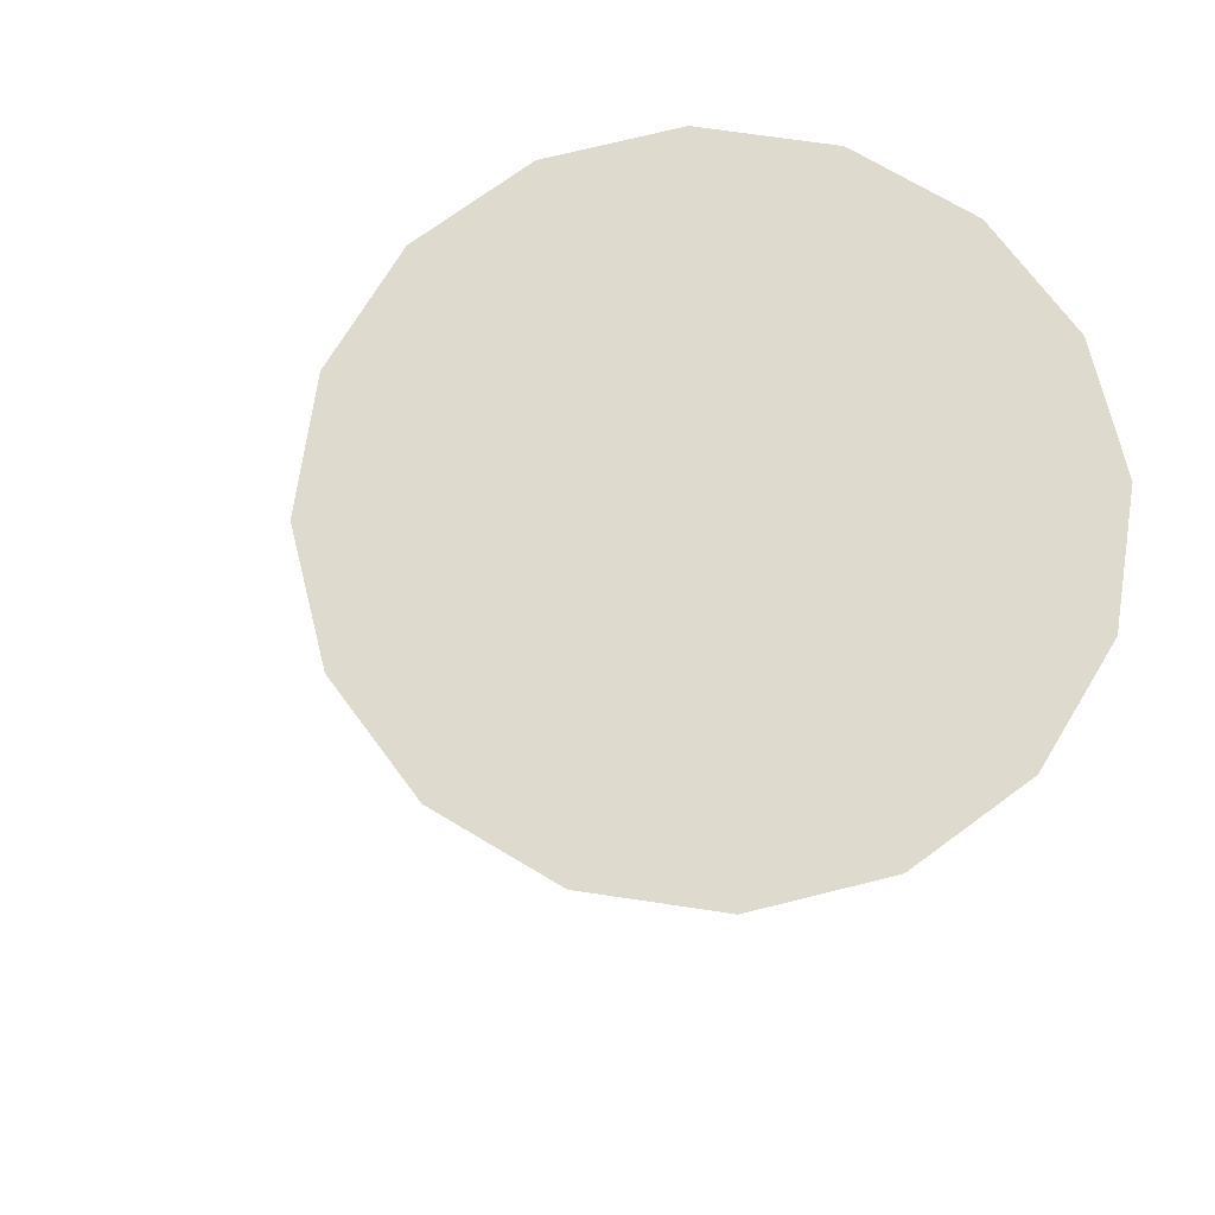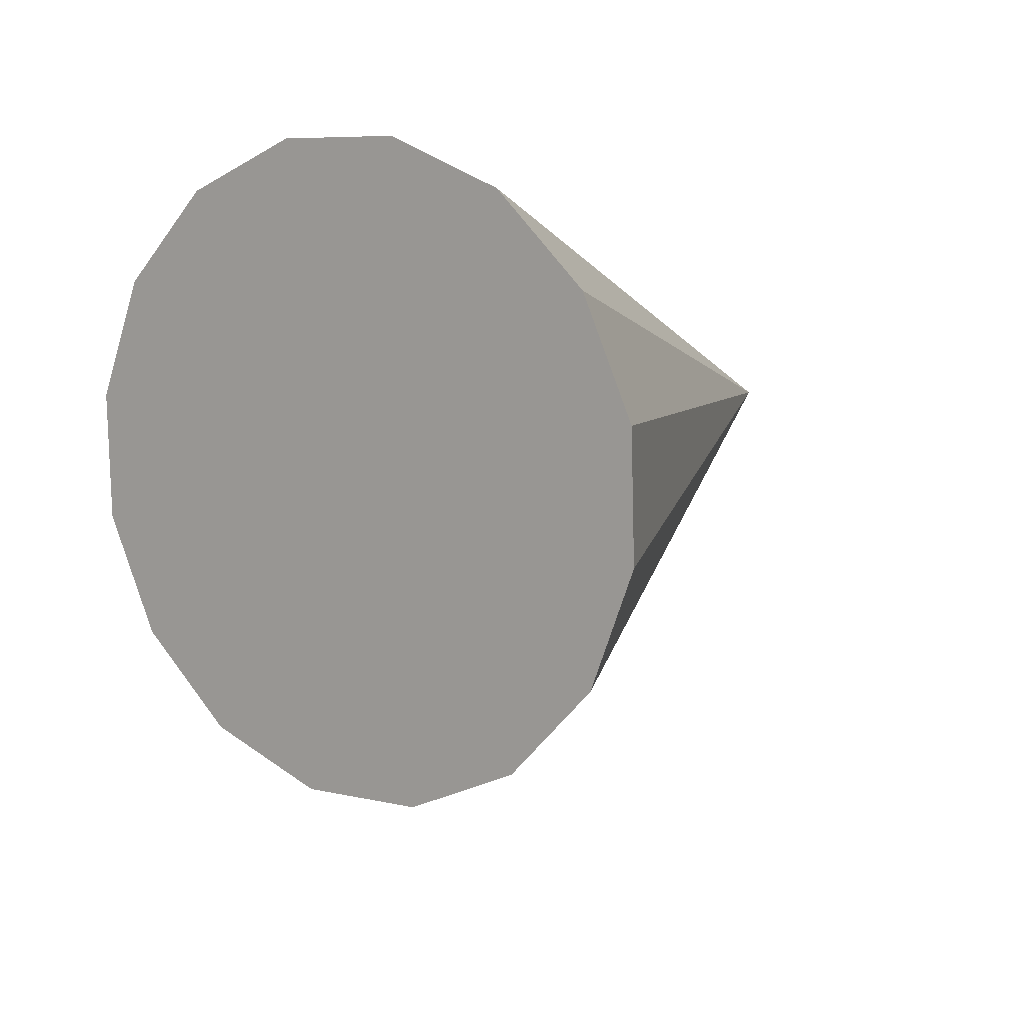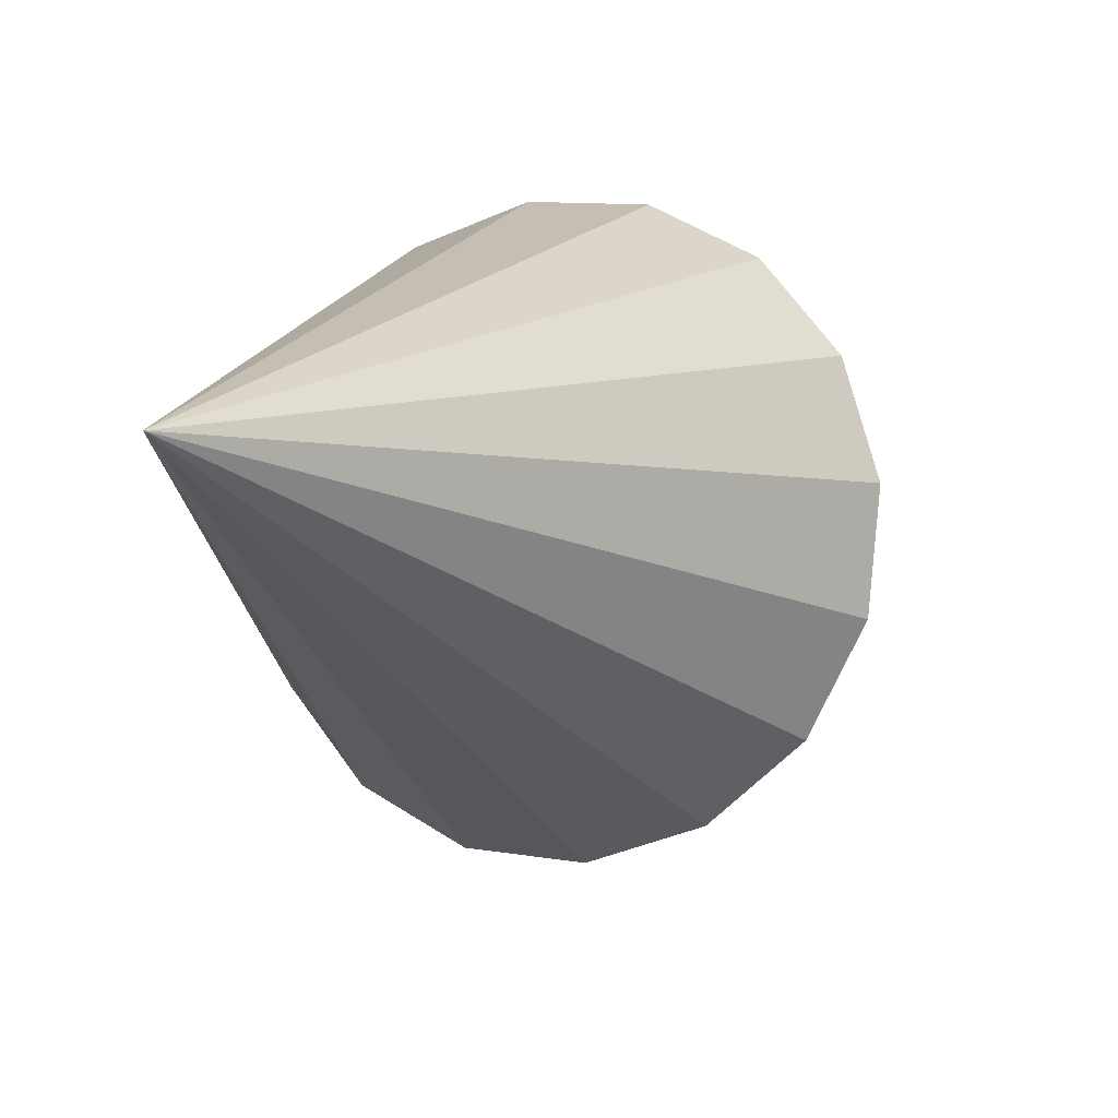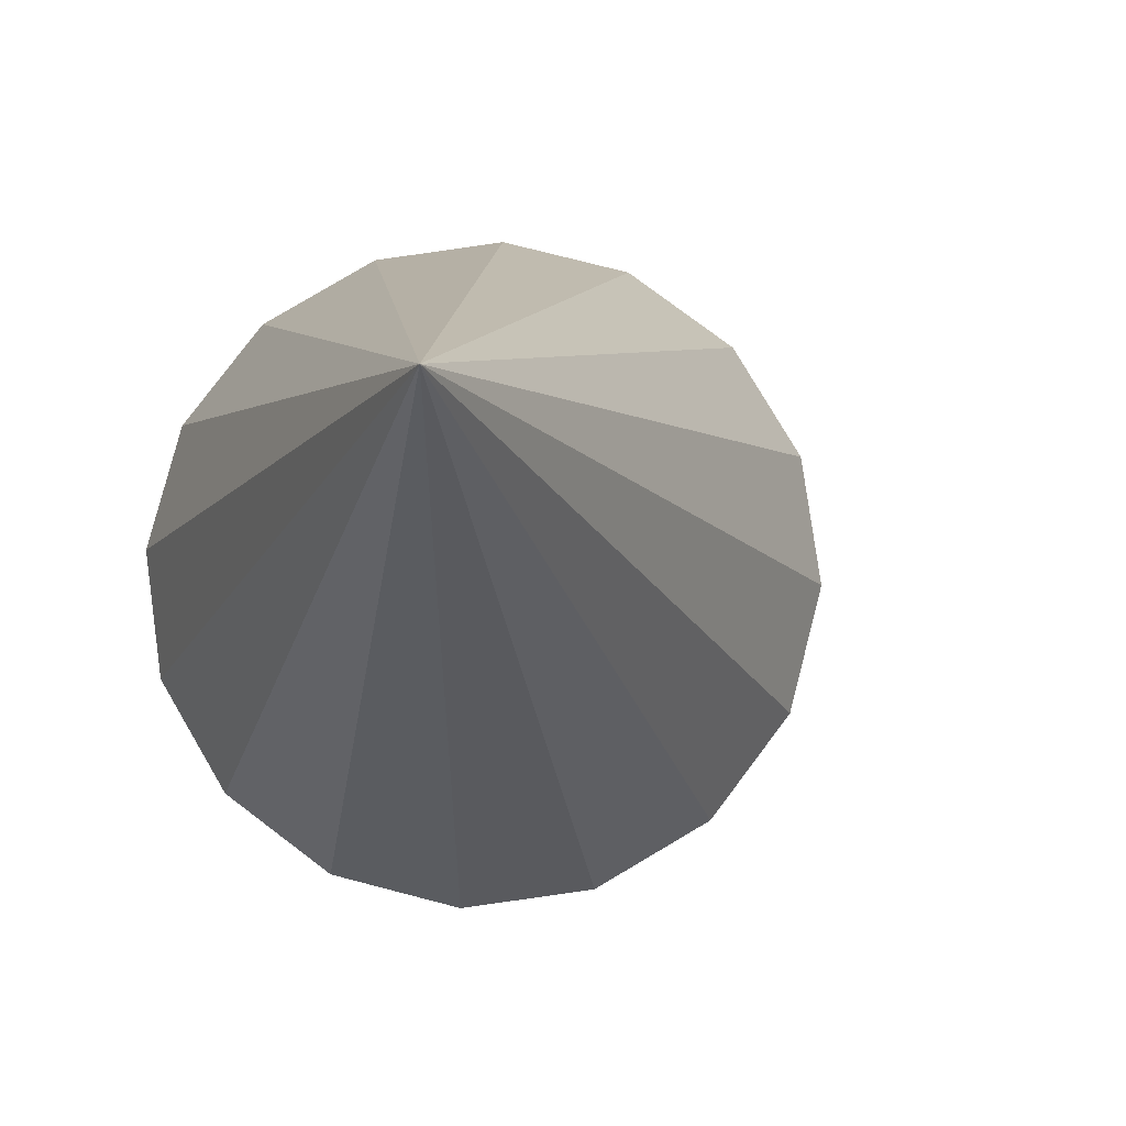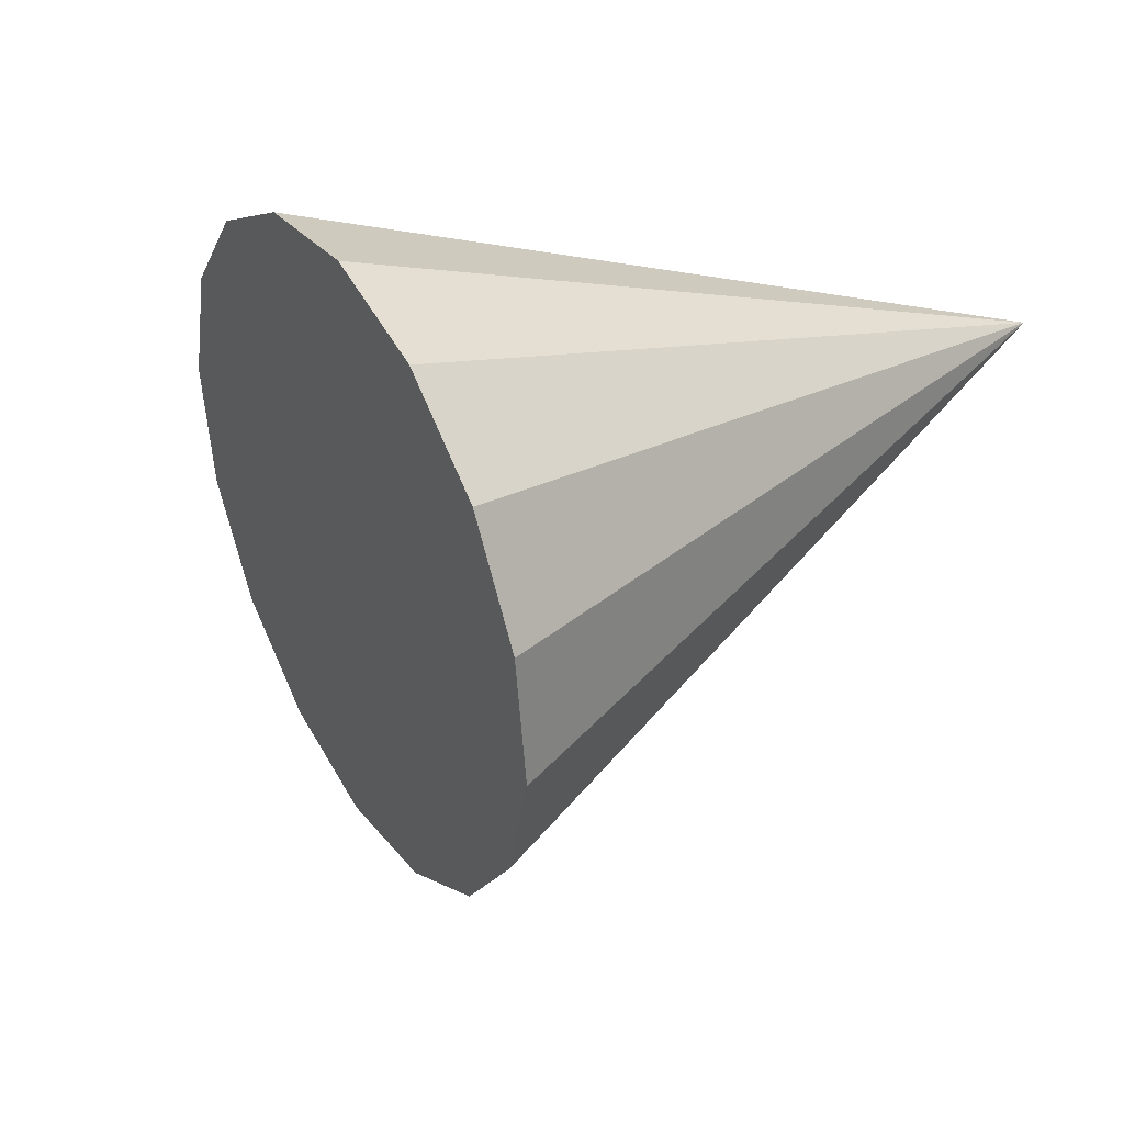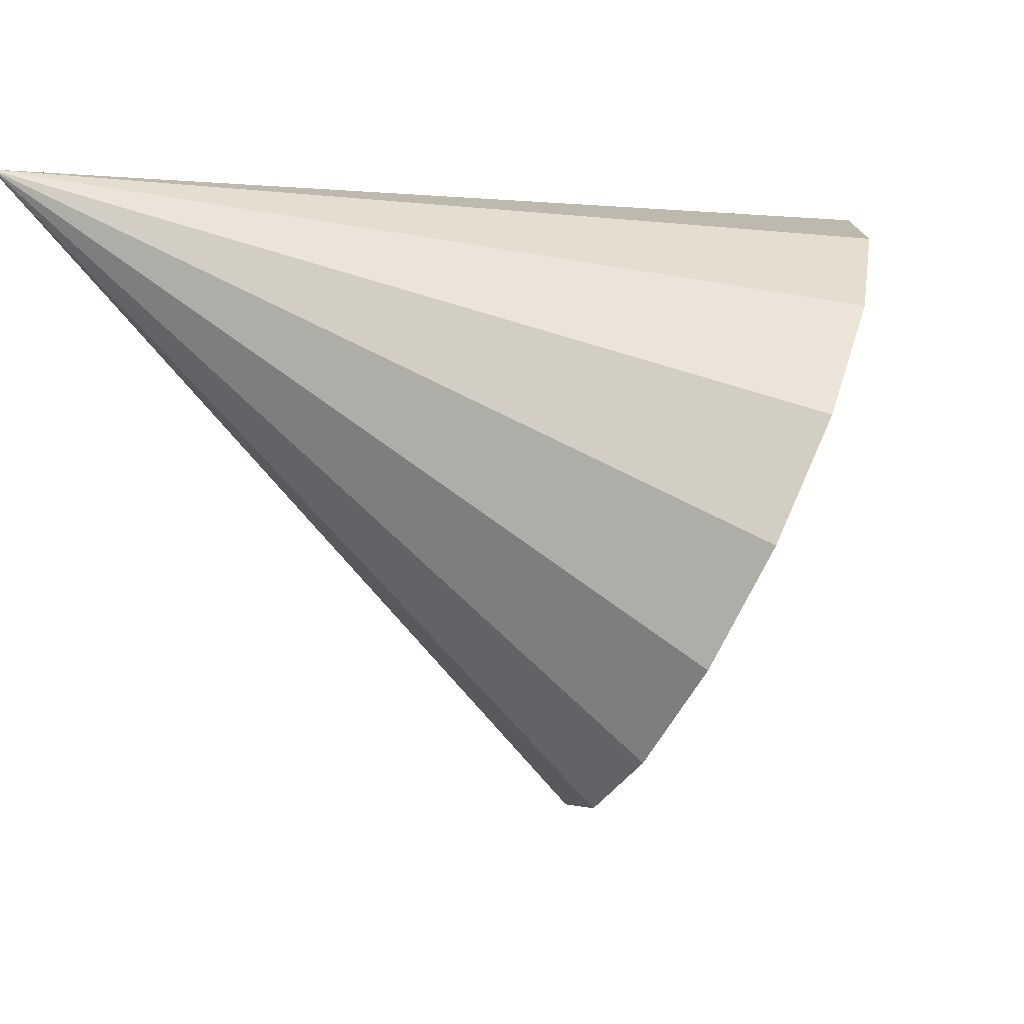
<metadata>
{"format":"obj","ext":"obj","renderer":"f3d","projection":"perspective","resolution":1024,"background":"white","views":[{"elev":-51.5,"azim":-117.1,"up":"+Y"},{"elev":-18.4,"azim":-15.6,"up":"+Z"},{"elev":30.8,"azim":88.5,"up":"+Y"},{"elev":22.4,"azim":64.0,"up":"+Y"},{"elev":-12.1,"azim":15.2,"up":"+Z"},{"elev":-11.9,"azim":-157.6,"up":"+Z"}]}
</metadata>
<code>
o Cone.216_Cone.1692
v 1.194 0.5141 1.857
v 0.9798 0.6767 2.043
v 0.7674 0.912 2.124
v 0.5896 1.184 2.087
v 0.4735 1.452 1.939
v 0.4367 1.675 1.702
v 0.485 1.818 1.412
v 0.6108 1.86 1.113
v 2.487 2.233 2.135
v 0.7951 1.795 0.8506
v 1.01 1.633 0.6648
v 1.222 1.397 0.5839
v 1.4 1.125 0.6201
v 1.516 0.8573 0.768
v 1.553 0.6348 1.005
v 1.505 0.4914 1.295
v 1.379 0.449 1.594
f 1 9 2
f 2 9 3
f 3 9 4
f 4 9 5
f 5 9 6
f 6 9 7
f 7 9 8
f 8 9 10
f 10 9 11
f 11 9 12
f 12 9 13
f 13 9 14
f 14 9 15
f 15 9 16
f 16 9 17
f 17 9 1
f 15 17 8
f 17 1 2
f 2 3 4
f 4 5 6
f 6 7 4
f 7 8 4
f 8 10 11
f 11 12 8
f 12 13 8
f 13 14 15
f 15 16 17
f 17 2 8
f 2 4 8
f 13 15 8

</code>
